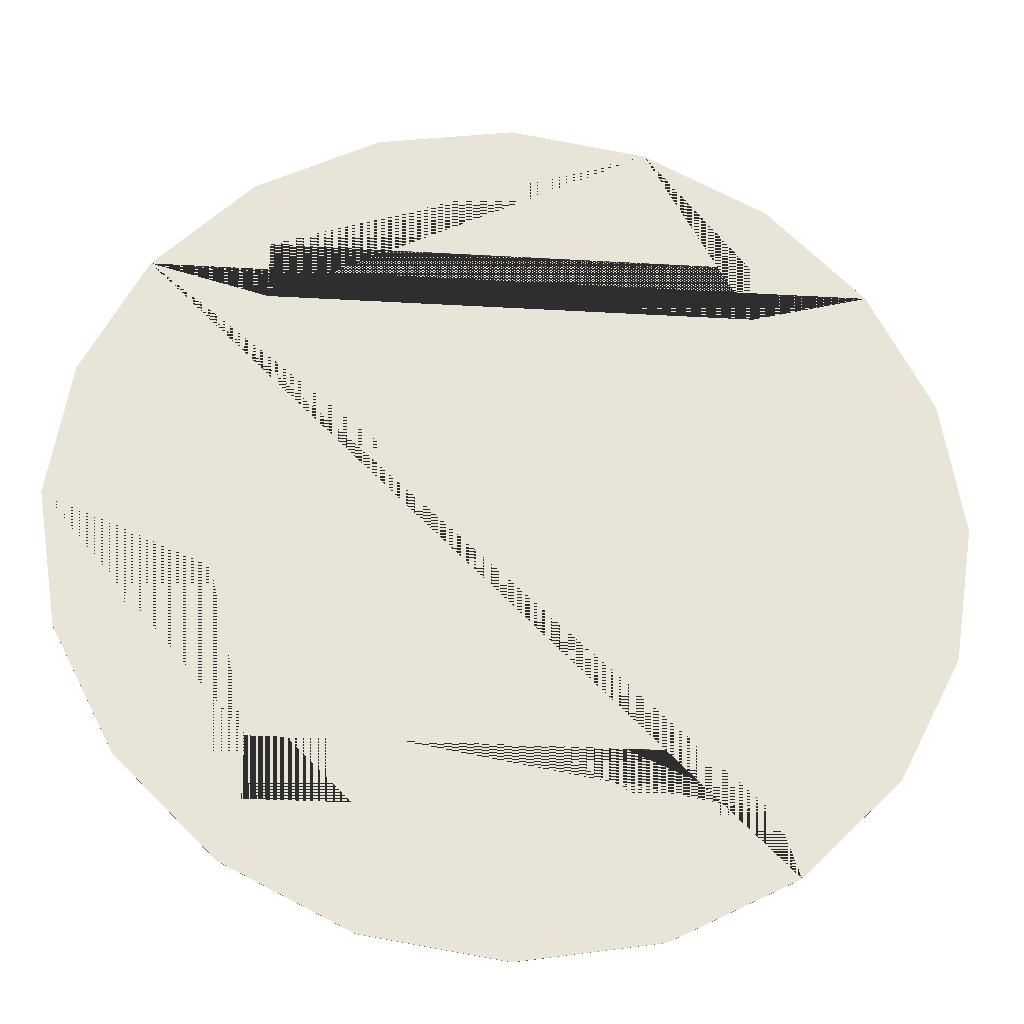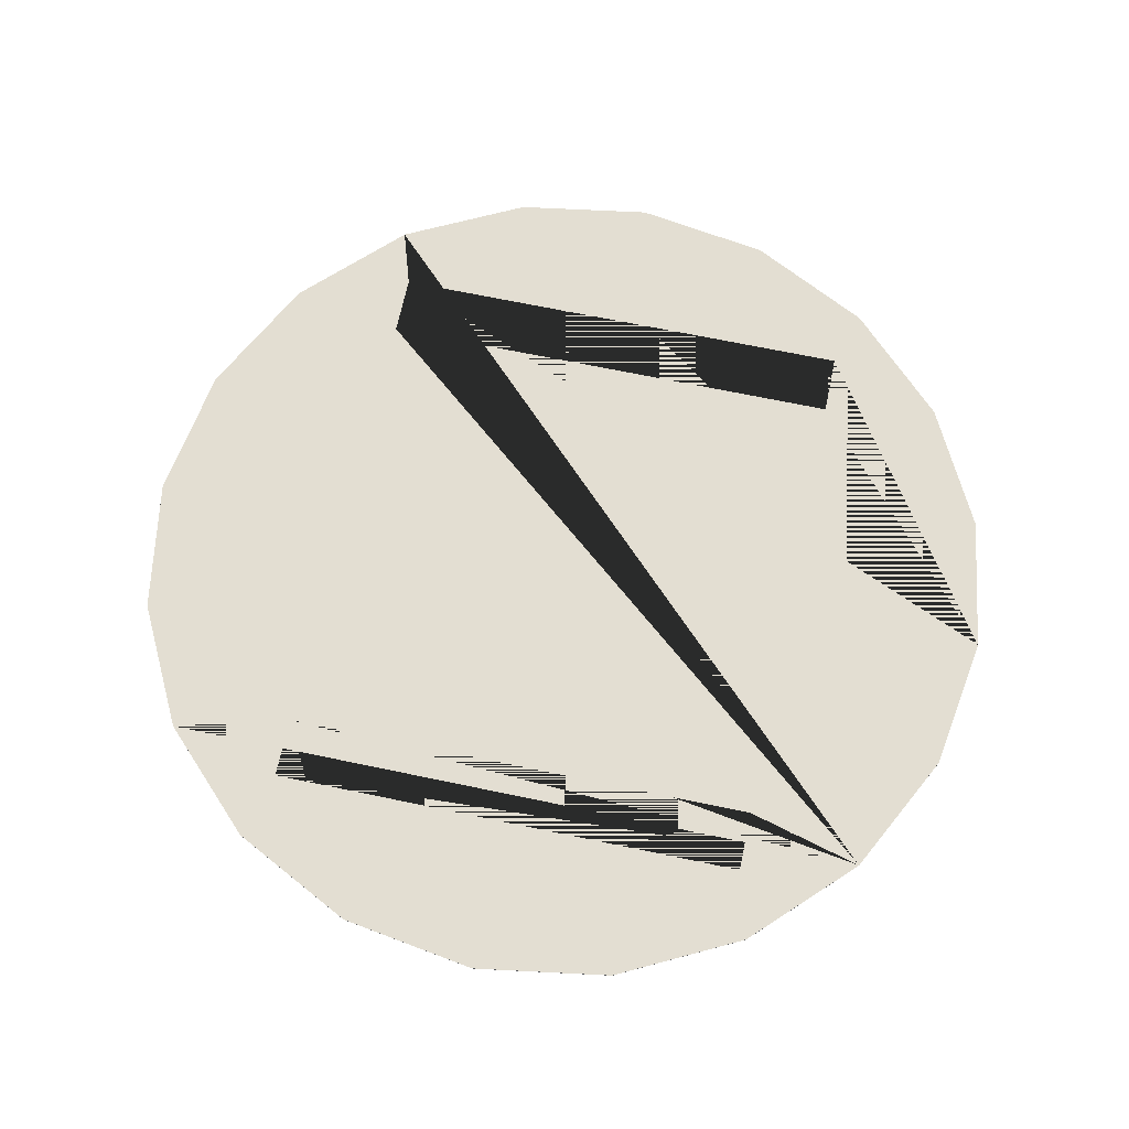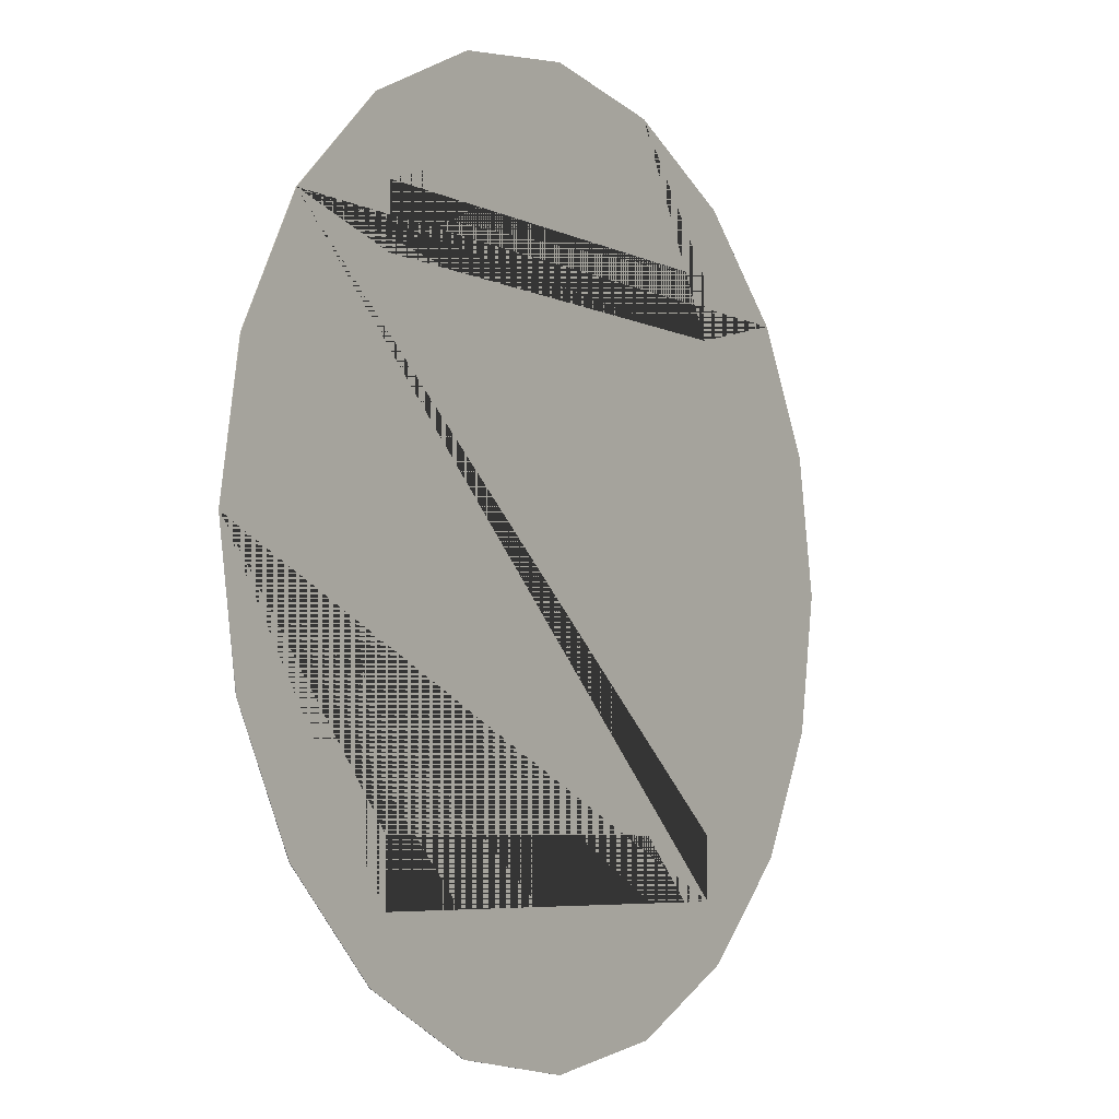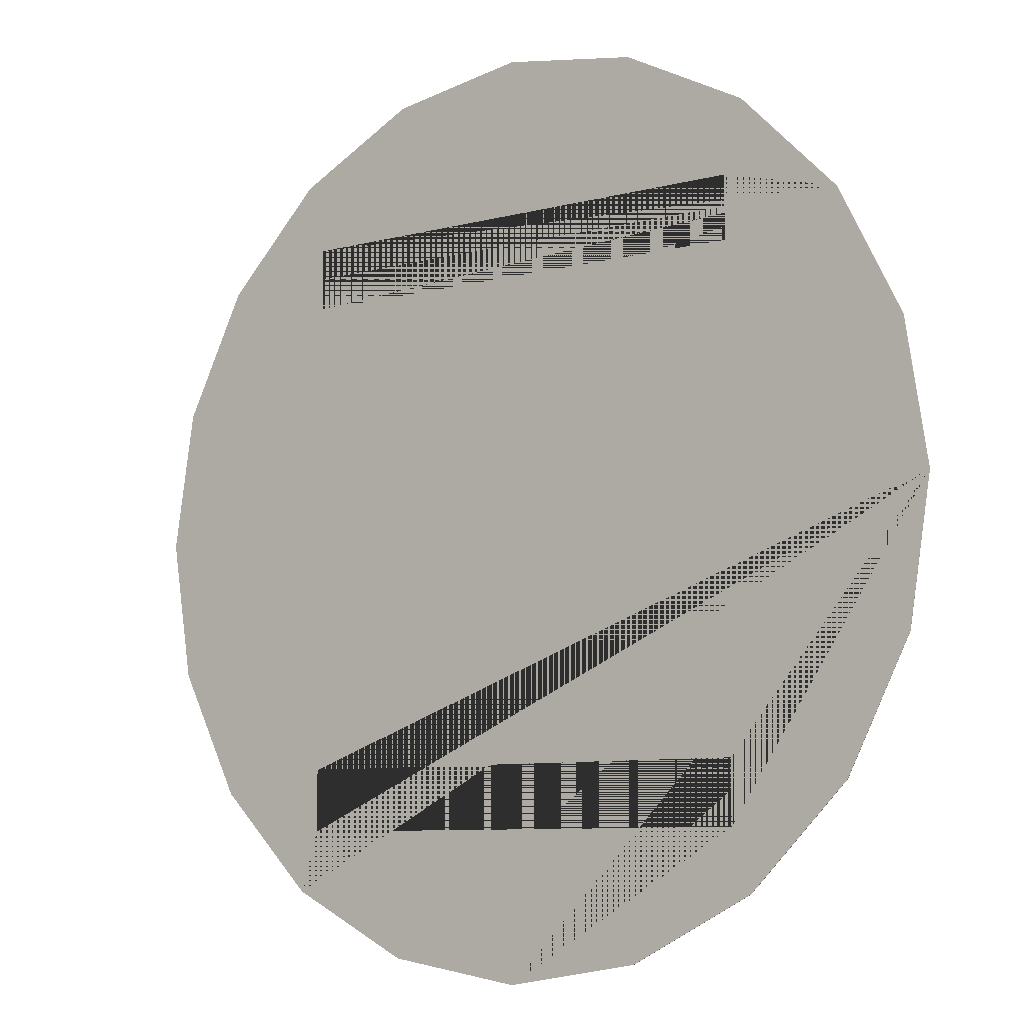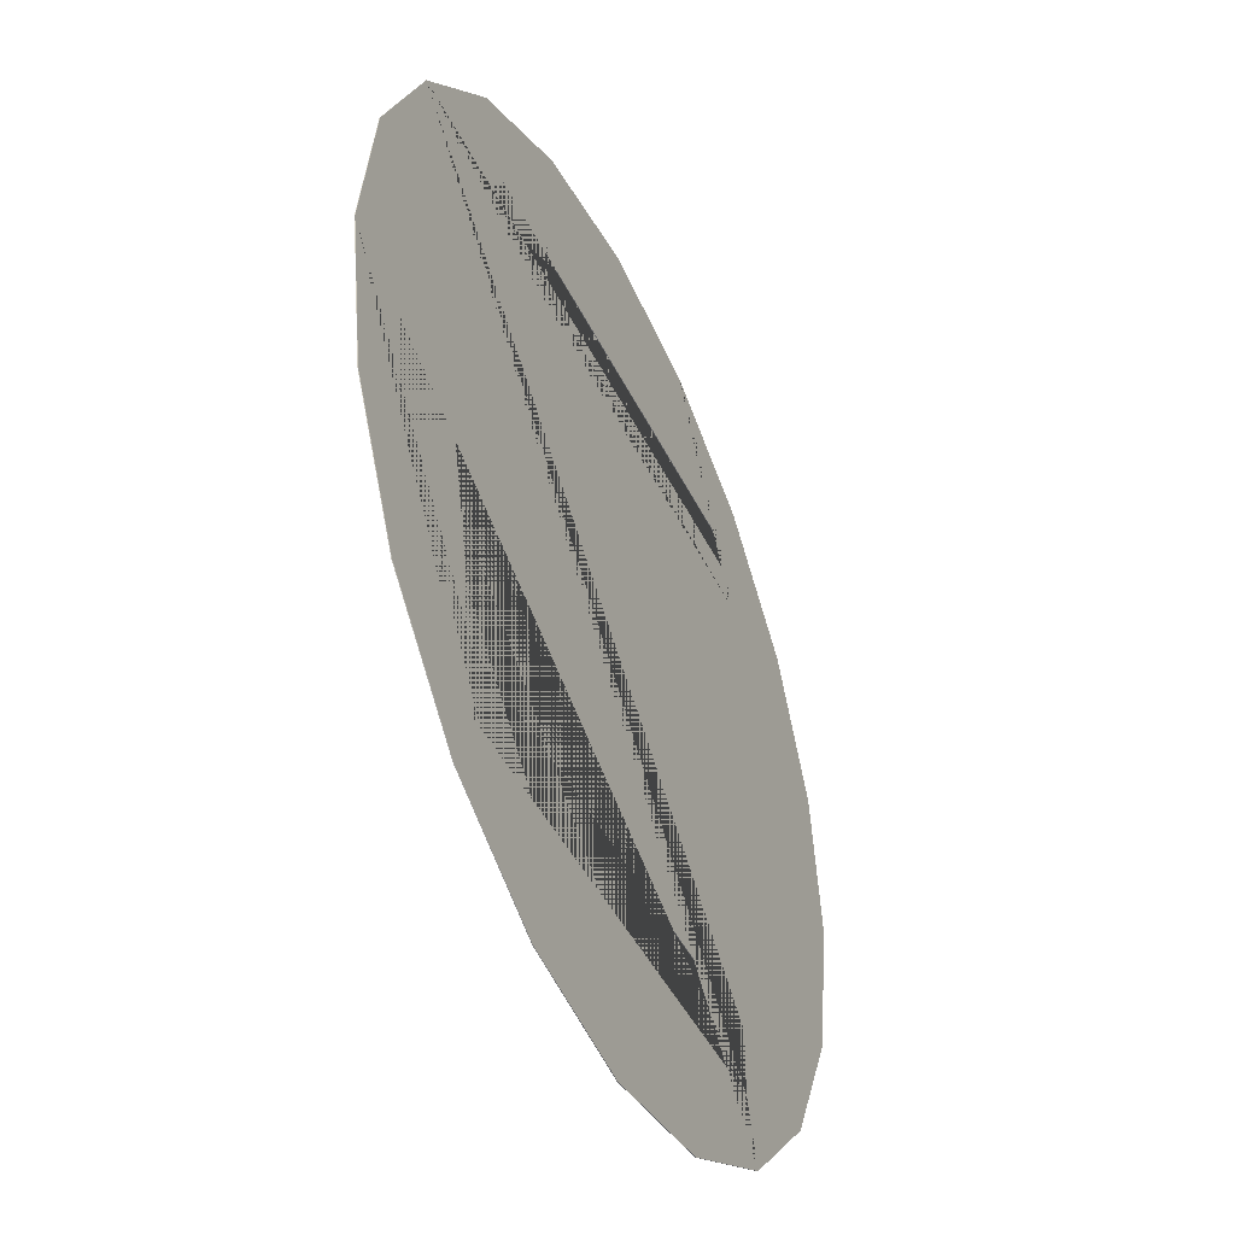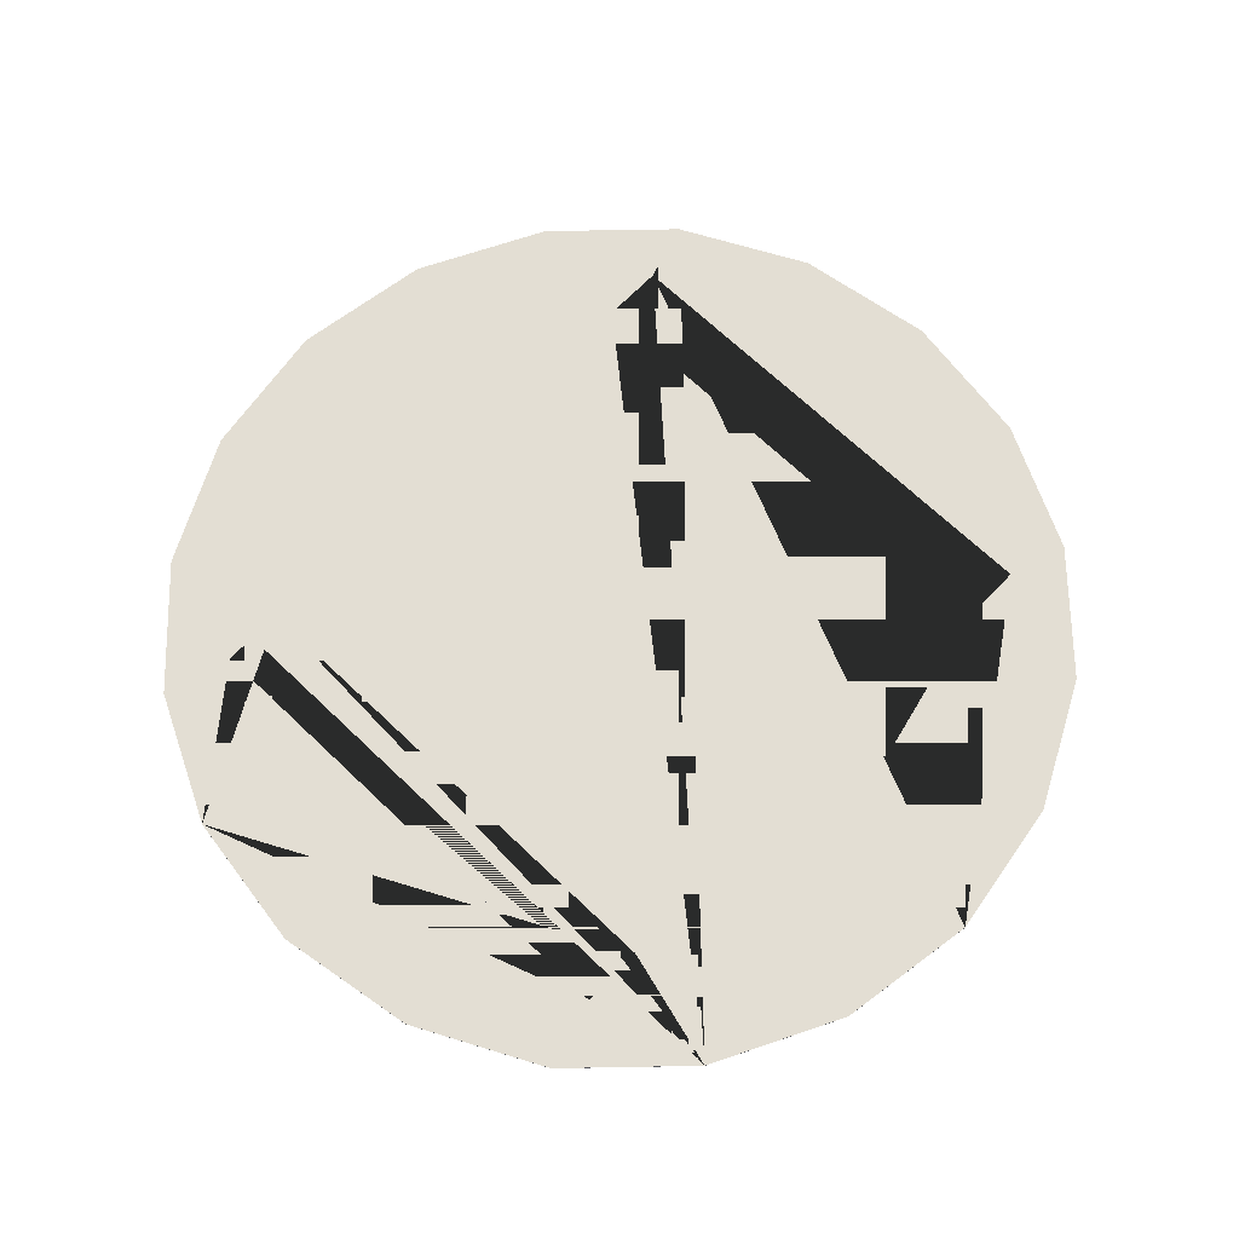
<metadata>
{"format":"obj","ext":"obj","renderer":"f3d","projection":"perspective","resolution":1024,"background":"white","views":[{"elev":-27.8,"azim":174.8,"up":"+Z"},{"elev":67.4,"azim":11.9,"up":"+Y"},{"elev":-5.8,"azim":124.7,"up":"+Z"},{"elev":-8.0,"azim":36.9,"up":"+Z"},{"elev":-43.8,"azim":114.3,"up":"+Z"},{"elev":67.3,"azim":44.0,"up":"+Y"}]}
</metadata>
<code>
g default
v 10.02 0.2814 -13.8
v 10.02 0.3009 -13.8
v 13.8 0.3009 -10.02
v 13.8 0.2814 -10.02
v -9.304 0.2814 11.16
v -9.304 0.2814 8.816
v -9.304 0.3009 8.816
v -9.304 0.3009 11.16
v -5.27 0.2814 16.22
v -5.27 0.3009 16.22
v -10.02 0.3009 13.8
v -10.02 0.2814 13.8
v 16.22 0.3009 -5.27
v 16.22 0.2814 -5.27
v 9.304 0.3009 8.816
v 9.304 0.2814 8.816
v 9.304 0.2814 11.16
v 9.304 0.3009 11.16
v -0 0.2814 17.05
v -0 0.3009 17.05
v 17.05 0.3009 0
v 17.05 0.2814 0
v 16.22 0.3009 5.27
v 16.22 0.2814 5.27
v 5.27 0.2814 16.22
v 5.27 0.3009 16.22
v 13.8 0.3009 10.02
v 13.8 0.2814 10.02
v 10.02 0.2814 13.8
v 10.02 0.3009 13.8
v -13.8 0.2814 10.02
v -13.8 0.3009 10.02
v 9.304 0.2814 -11.54
v 9.304 0.2814 -9.193
v 9.304 0.3009 -9.193
v 9.304 0.3009 -11.54
v -16.22 0.3009 5.27
v -16.22 0.2814 5.27
v 5.27 0.2814 -16.22
v 5.27 0.3009 -16.22
v -9.304 0.2814 -9.193
v -9.304 0.3009 -9.193
v -9.304 0.3009 -11.54
v -9.304 0.2814 -11.54
v -17.05 0.3009 0
v -17.05 0.2814 0
v 0 0.2814 -17.05
v 0 0.3009 -17.05
v -16.22 0.3009 -5.27
v -16.22 0.2814 -5.27
v -5.27 0.2814 -16.22
v -5.27 0.3009 -16.22
v -13.8 0.3009 -10.02
v -13.8 0.2814 -10.02
v -10.02 0.2814 -13.8
v -10.02 0.3009 -13.8
g Ground_Stage_3
f 1 2 3 4
f 5 6 7 8
f 9 10 11 12
f 4 3 13 14
f 15 7 6 16
f 17 5 8 18
f 19 20 10 9
f 14 13 21 22
f 22 21 23 24
f 25 26 20 19
f 16 17 18 15
f 24 23 27 28
f 29 30 26 25
f 28 27 30 29
f 28 29 25 19 9 12 31 6 5 17 16
f 10 20 26 30 27 15 18 8 7 32 11
f 12 11 32 31
f 33 34 35 36
f 31 32 37 38
f 39 40 2 1
f 34 41 42 35
f 36 43 44 33
f 38 37 45 46
f 47 48 40 39
f 46 45 49 50
f 51 52 48 47
f 41 44 43 42
f 50 49 53 54
f 55 56 52 51
f 54 53 56 55
f 21 13 3 2 40 48 52 56 43 36 35
f 47 39 1 4 14 22 33 44 55 51
f 27 23 21 35 42 43 56 53 49 45 37 32 7 15
f 22 24 28 16 6 31 38 46 50 54 55 44 41 34 33

</code>
